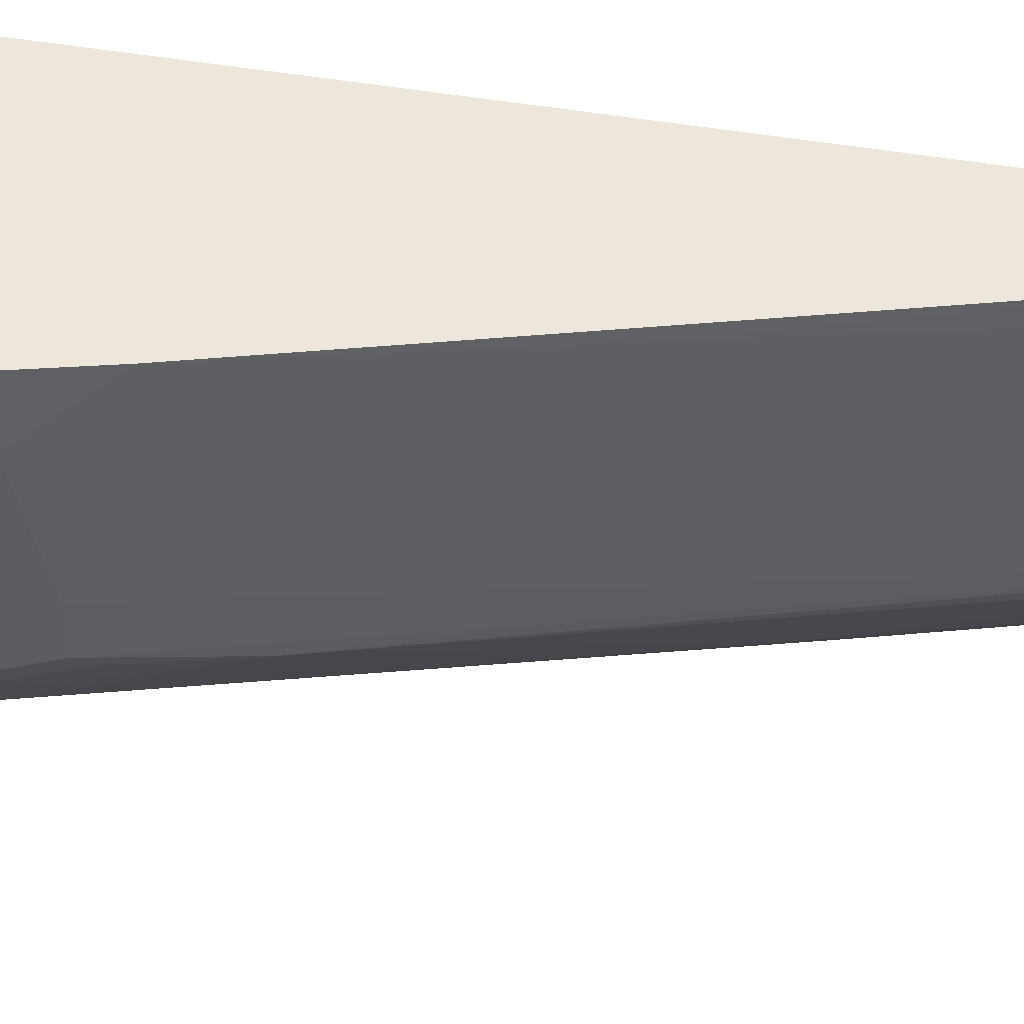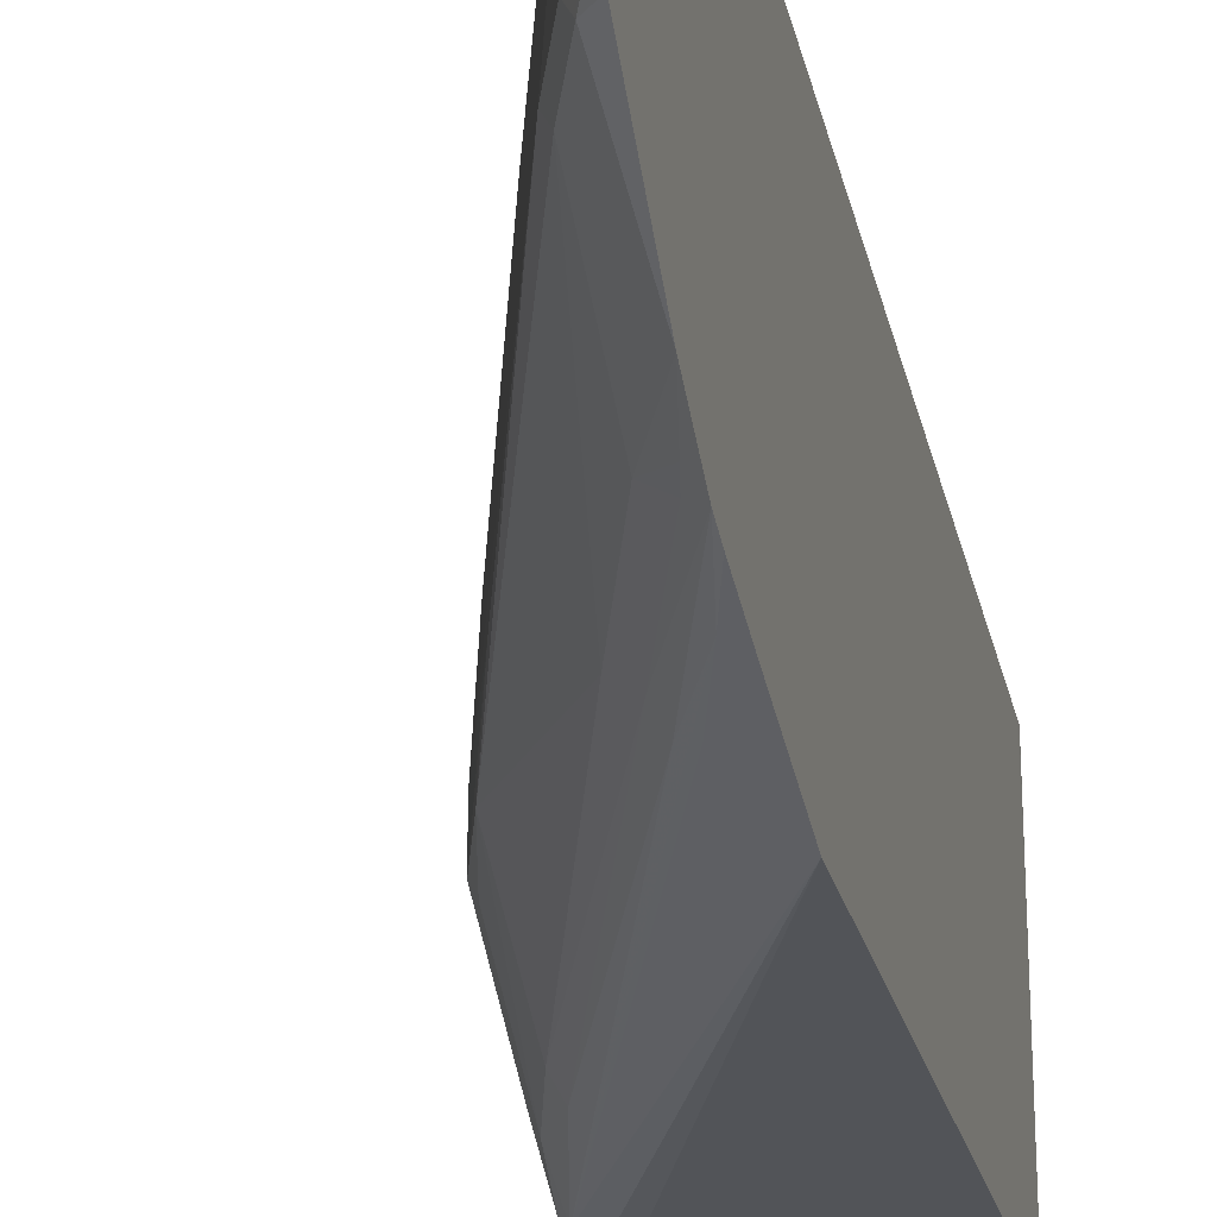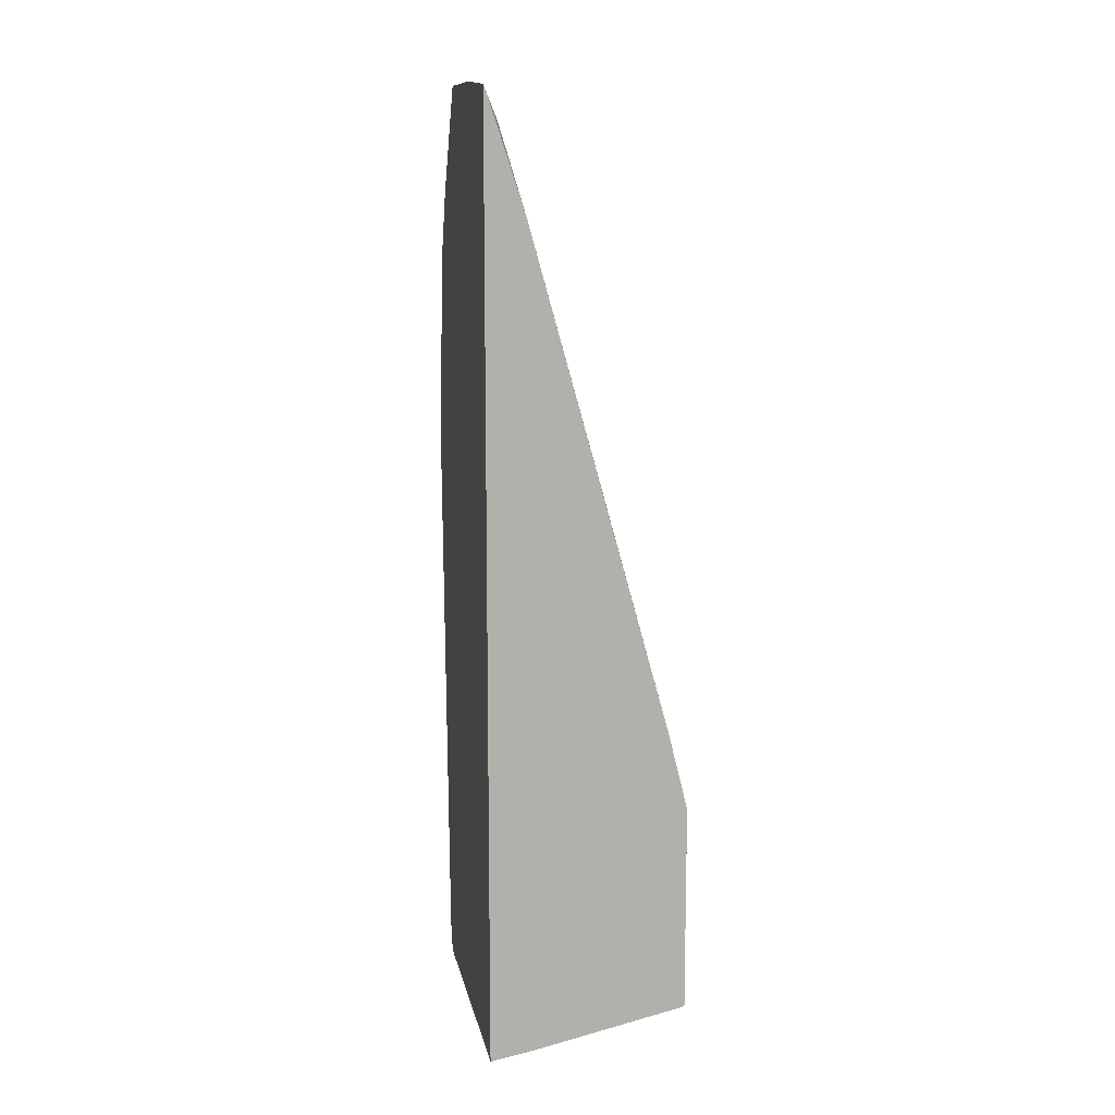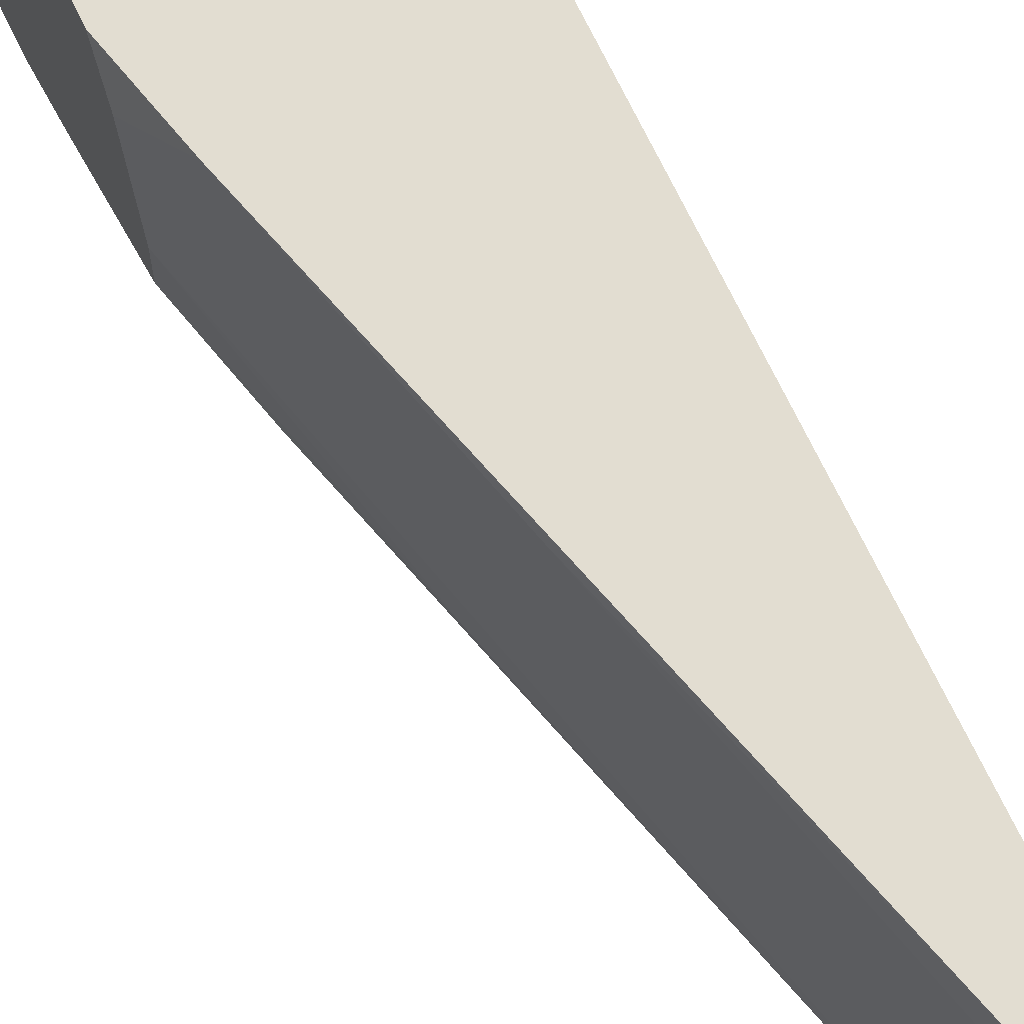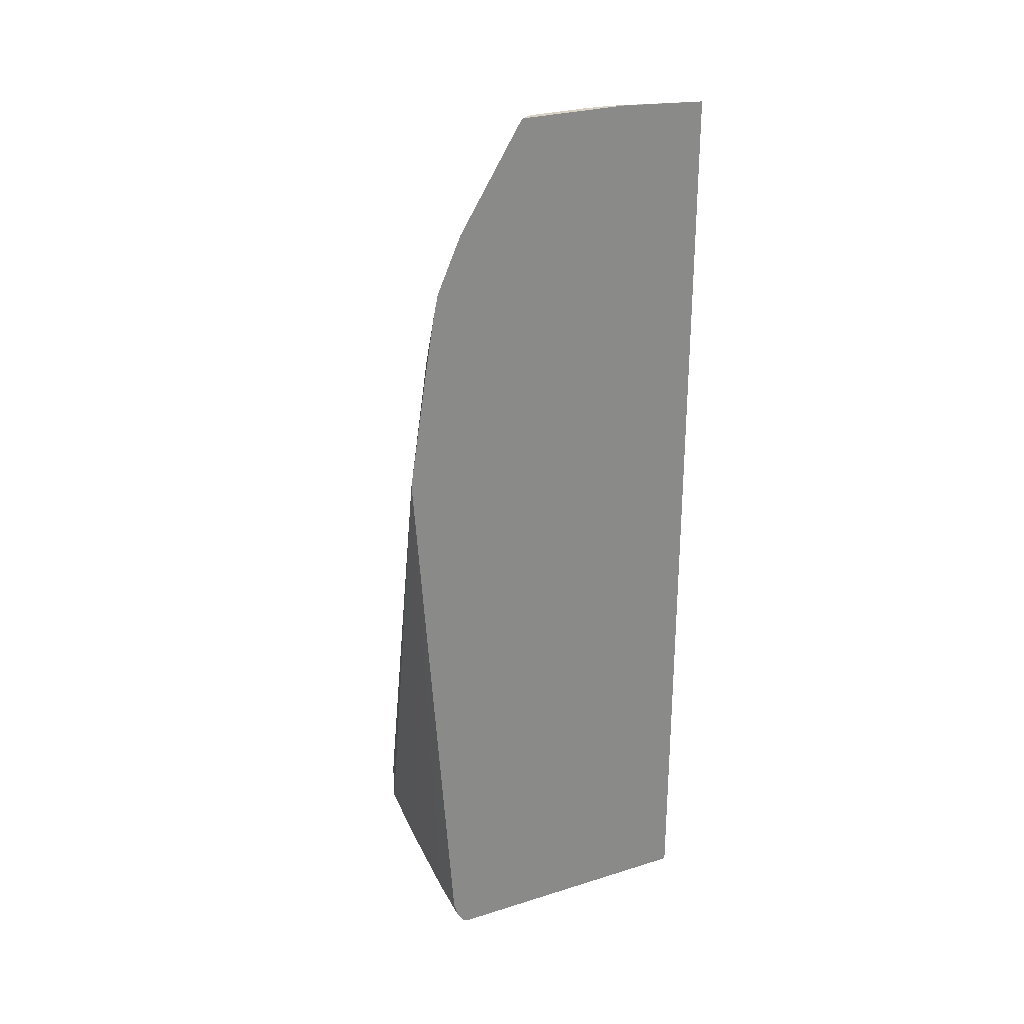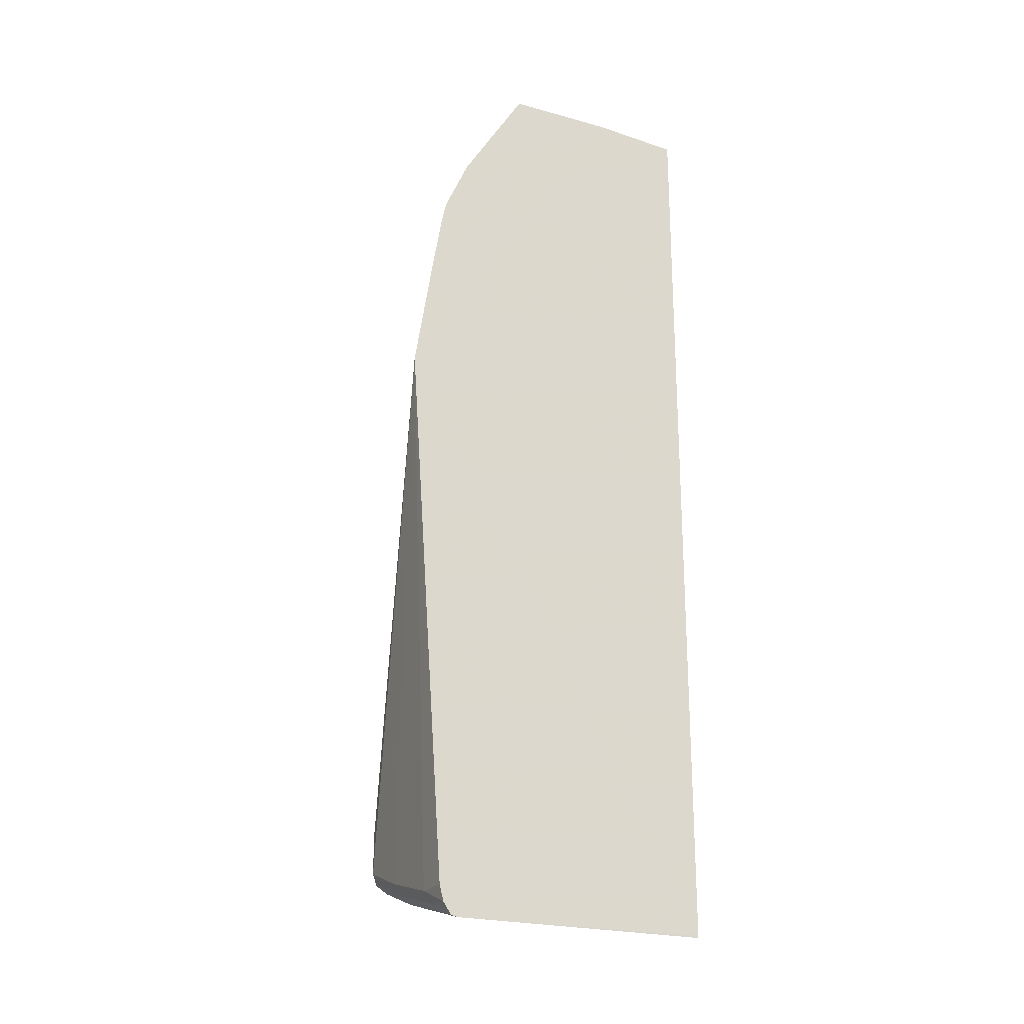
<metadata>
{"format":"obj","ext":"obj","renderer":"f3d","projection":"perspective","resolution":1024,"background":"white","views":[{"elev":50.8,"azim":-79.8,"up":"+Y"},{"elev":-26.8,"azim":11.9,"up":"+Y"},{"elev":11.6,"azim":169.1,"up":"+Z"},{"elev":68.5,"azim":-25.1,"up":"+Y"},{"elev":27.3,"azim":63.9,"up":"+Z"},{"elev":-22.3,"azim":64.5,"up":"+Z"}]}
</metadata>
<code>
v 0.1445 0.11 -0.07319
v 0.1445 0.1273 0.03654
v 0.133 0.133 0.04231
v 0.1149 0.133 -0.03025
v -0.03021 0.1512 -0.5018
v -0.01813 0.1451 -0.5079
v -0.01813 0.1451 -0.5441
v 0.03628 0.1451 -0.5623
v 0.1088 0.1451 -0.5803
v 0.1445 0.1451 -0.5803
v 0.1445 0.1363 0.09009
v 0.1445 0.1406 0.1096
v 0.1028 0.1391 -0.04239
v -0.006042 0.1572 -0.3869
v -0.02418 0.1572 -0.4595
v -0.03021 0.1693 -0.4474
v -0.03625 0.1581 -0.5065
v -0.03625 0.1542 -0.526
v -0.03625 0.156 -0.5514
v -0.01208 0.1512 -0.5562
v -0.03625 0.1542 -0.5441
v 0.04234 0.1512 -0.5743
v 0.1149 0.1512 -0.5925
v 0.1445 0.1489 -0.5948
v 0.1445 0.1633 0.1606
v 0.136 0.1542 0.1133
v 0.133 0.1512 0.09671
v 0.09673 0.1512 -0.03025
v -0.01208 0.1693 -0.3748
v -0.03625 0.1813 -0.4534
v -0.0136 0.2268 -0.263
v -0.03021 0.2237 -0.3386
v -0.03625 0.1633 -0.5562
v -0.01813 0.1633 -0.5623
v 0.02722 0.1542 -0.5714
v 0.03628 0.1633 -0.5803
v 0.1445 0.1561 -0.6056
v 0.1445 0.2223 0.2555
v 0.133 0.2237 0.2418
v 0.1149 0.2237 0.1874
v 0.1149 0.1693 0.07855
v 0.07859 0.1693 -0.04841
v -0.03625 0.2357 -0.3446
v -0.03625 0.2359 -0.3445
v 0.1088 0.2358 0.1813
v 0.01815 0.2358 -0.1452
v -0.03625 0.1814 -0.5623
v -0.03324 0.1663 -0.5592
v -0.03625 0.3446 -0.5713
v 0.1088 0.1633 -0.5985
v 0.1445 0.1627 -0.6073
v 0.1445 0.2225 0.2557
v 0.136 0.2268 0.2494
v 0.1384 0.2339 0.2577
v 0.1379 0.2358 0.2577
v 0.127 0.2358 0.2357
v -0.03625 0.2721 -0.3445
v 0.127 0.2902 0.2357
v 0.03628 0.399 -0.1088
v -0.03625 0.4063 -0.5713
v 0.1052 0.4063 -0.6022
v 0.1445 0.4063 -0.6093
v 0.1445 0.3984 -0.6073
v 0.1445 0.2245 0.2577
v 0.1379 0.2902 0.2577
v -0.03625 0.3627 -0.3627
v 0.1315 0.2993 0.2448
v 0.127 0.3809 0.2176
v 0.1088 0.4063 0.1451
v -0.01813 0.4063 -0.3083
v -0.03625 0.4063 -0.3808
v 0.1445 0.4063 -0.601
v 0.1445 0.3249 0.2577
v 0.1397 0.3121 0.2577
v 0.1445 0.4063 0.2524
v 0.1315 0.39 0.2267
v 0.141 0.4063 0.243
f 36 49 50
f 36 50 51
f 36 51 37
f 36 48 47
f 36 47 49
f 38 52 39
f 39 52 53
f 39 45 40
f 39 54 55
f 39 55 56
f 40 42 41
f 44 46 57
f 45 56 58
f 45 58 59
f 45 59 57
f 39 53 54
f 34 36 35
f 31 44 43
f 33 48 34
f 25 39 40
f 45 57 46
f 25 40 41
f 25 41 26
f 26 41 27
f 27 41 42
f 27 42 28
f 28 42 29
f 29 42 31
f 31 43 32
f 31 42 40
f 31 40 45
f 31 45 46
f 31 46 44
f 33 47 48
f 34 48 36
f 49 60 61
f 60 71 70
f 49 51 50
f 60 69 77
f 60 77 75
f 60 75 72
f 60 72 62
f 60 62 61
f 62 72 63
f 65 74 67
f 66 70 71
f 67 74 75
f 67 75 76
f 68 76 69
f 69 76 77
f 73 75 74
f 75 77 76
f 25 38 39
f 60 70 69
f 49 61 51
f 59 70 66
f 59 68 69
f 51 61 62
f 51 62 63
f 52 64 53
f 53 64 54
f 54 64 73
f 54 73 74
f 54 74 65
f 54 65 55
f 55 65 58
f 55 58 56
f 57 59 66
f 58 65 67
f 58 67 76
f 58 76 68
f 58 68 59
f 59 69 70
f 23 37 24
f 39 56 45
f 22 36 37
f 1 12 11
f 1 11 2
f 2 11 3
f 3 11 12
f 3 12 13
f 3 13 5
f 3 5 4
f 5 14 15
f 5 15 16
f 5 16 17
f 5 17 18
f 5 18 6
f 5 13 14
f 6 18 21
f 6 21 7
f 1 25 12
f 1 38 25
f 1 52 38
f 1 64 52
f 22 37 23
f 1 2 3
f 1 3 4
f 1 4 5
f 1 5 6
f 1 6 7
f 1 7 8
f 7 19 20
f 1 8 9
f 1 10 24
f 1 24 37
f 1 51 63
f 1 63 72
f 1 72 75
f 1 75 73
f 1 73 64
f 1 9 10
f 7 20 8
f 1 37 51
f 8 20 22
f 17 44 57
f 17 57 66
f 17 66 71
f 17 71 60
f 17 60 49
f 17 49 47
f 17 47 33
f 17 33 19
f 17 21 18
f 19 33 34
f 19 34 35
f 19 35 20
f 20 35 22
f 22 35 36
f 7 21 19
f 17 43 44
f 17 30 43
f 17 19 21
f 16 32 43
f 8 22 23
f 16 43 30
f 8 23 9
f 9 23 24
f 9 24 10
f 12 26 27
f 12 27 28
f 12 28 13
f 12 25 26
f 14 29 16
f 16 31 32
f 16 29 31
f 13 28 14
f 14 28 29
f 16 30 17
f 14 16 15

</code>
